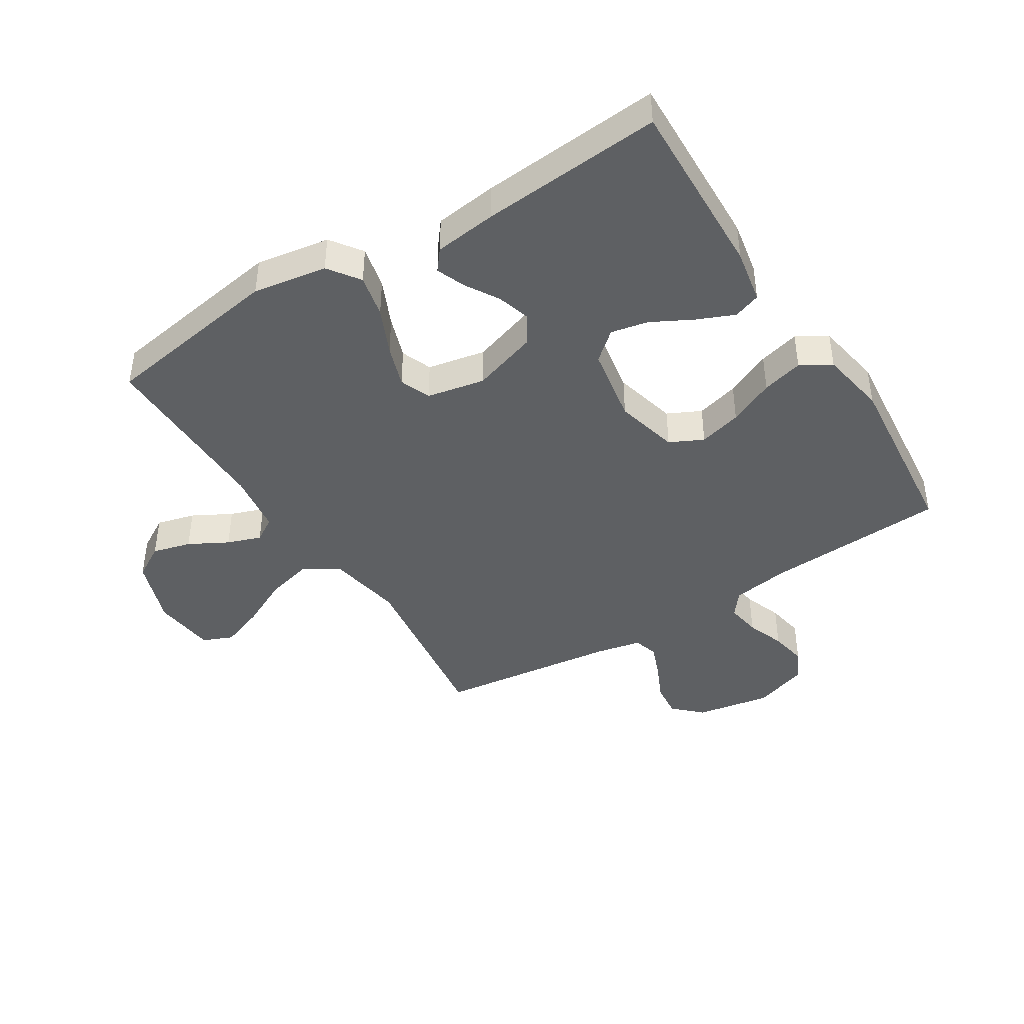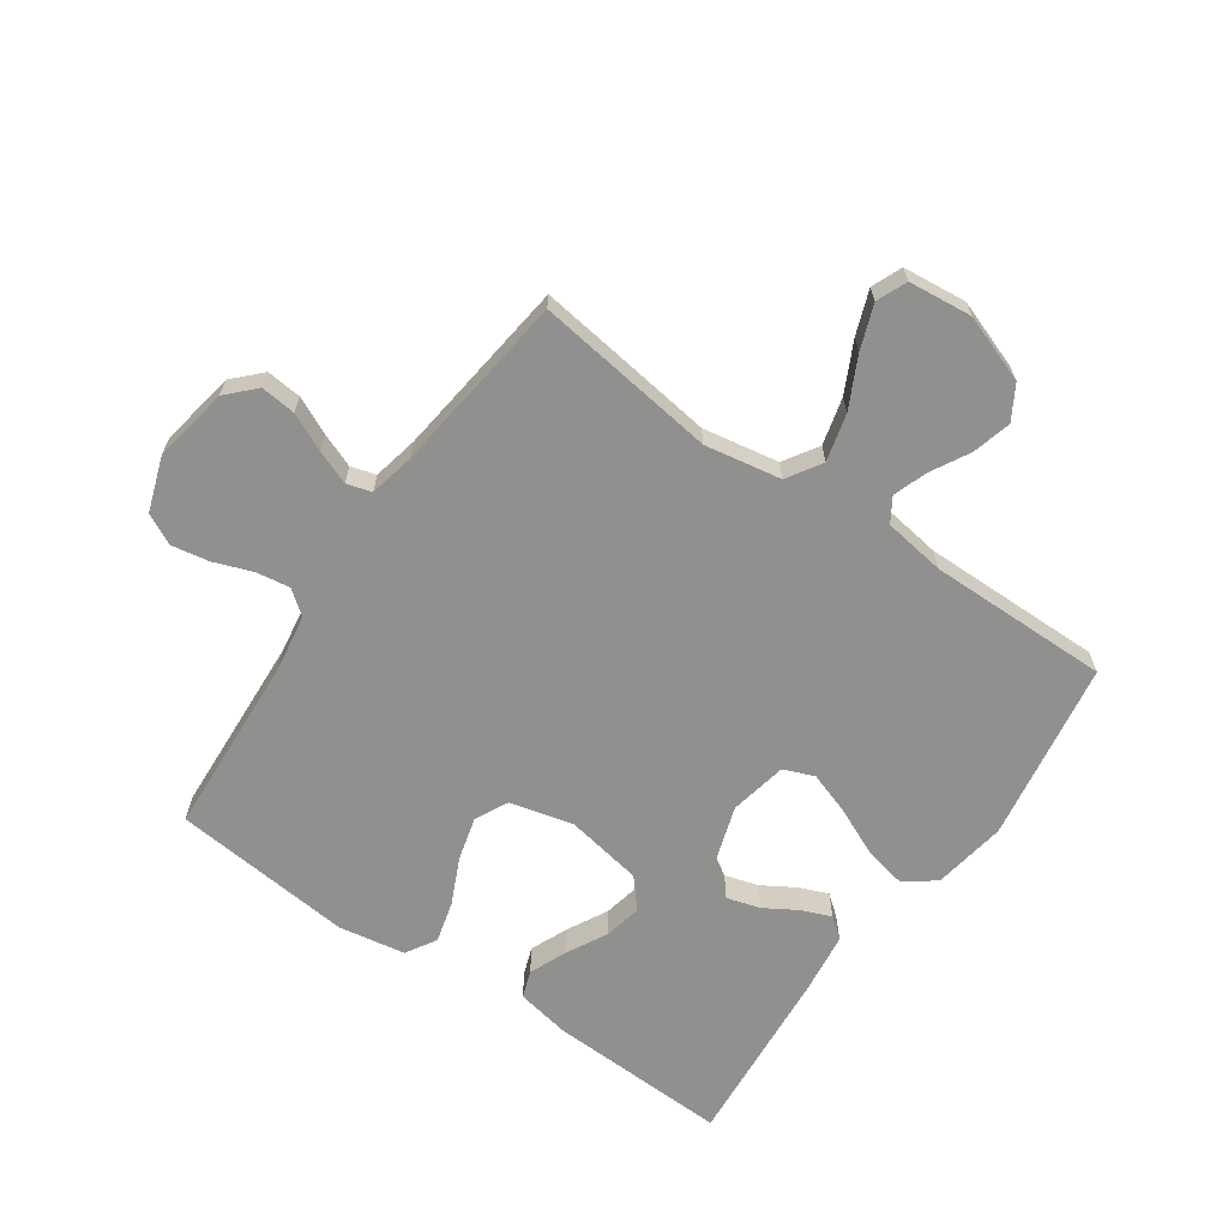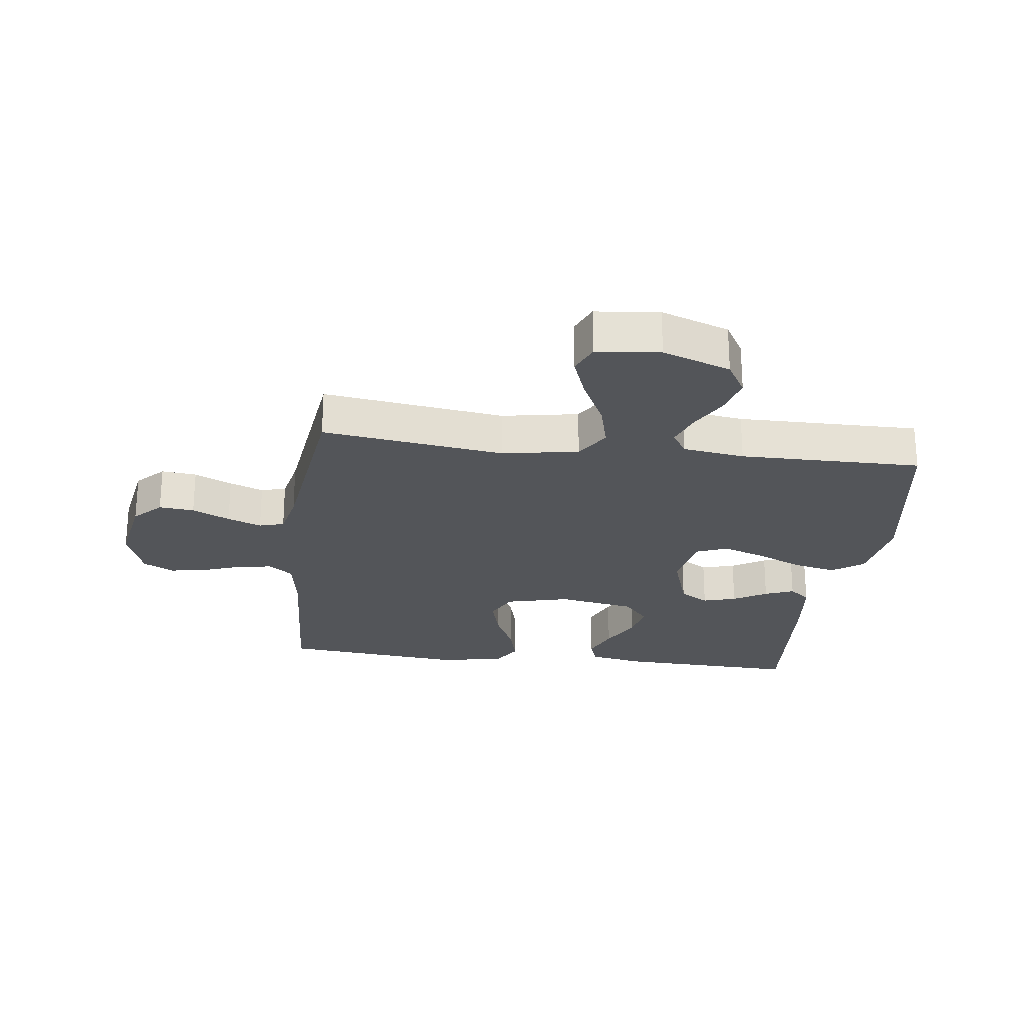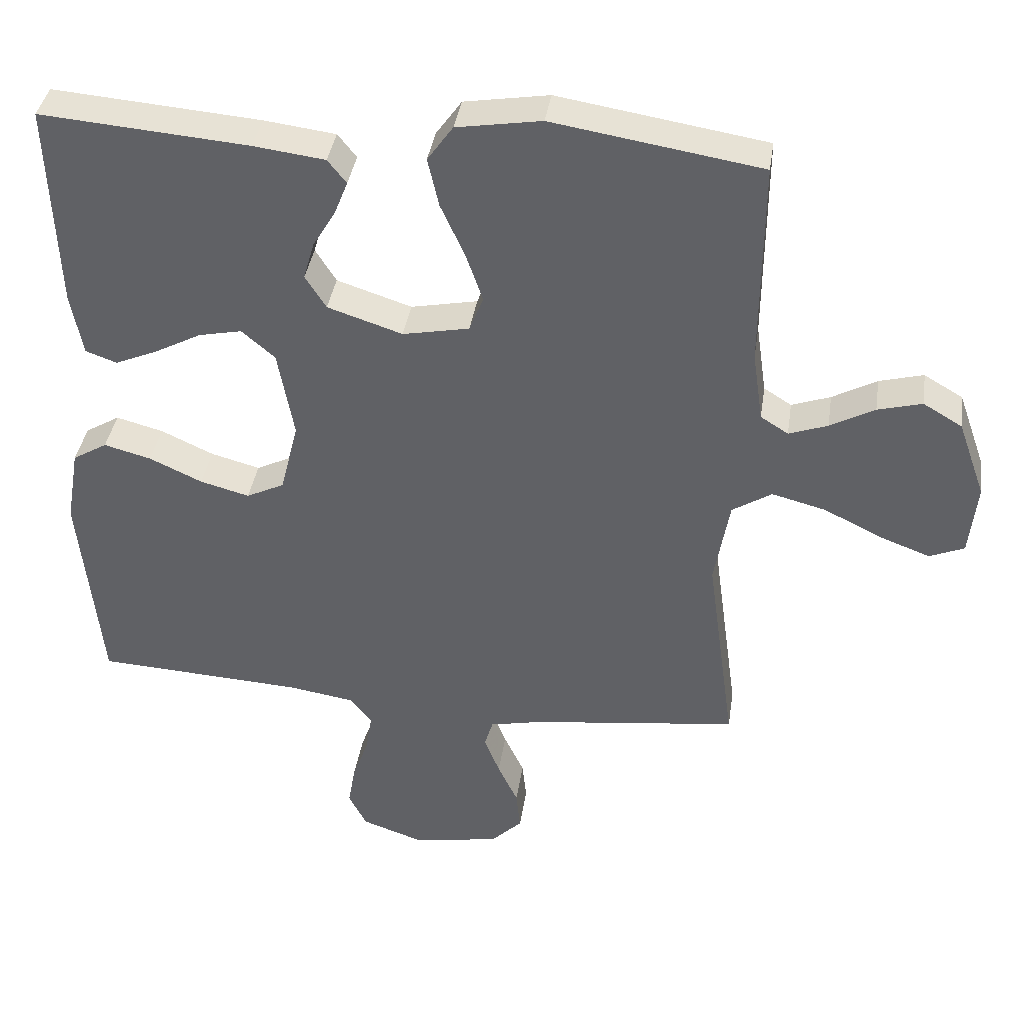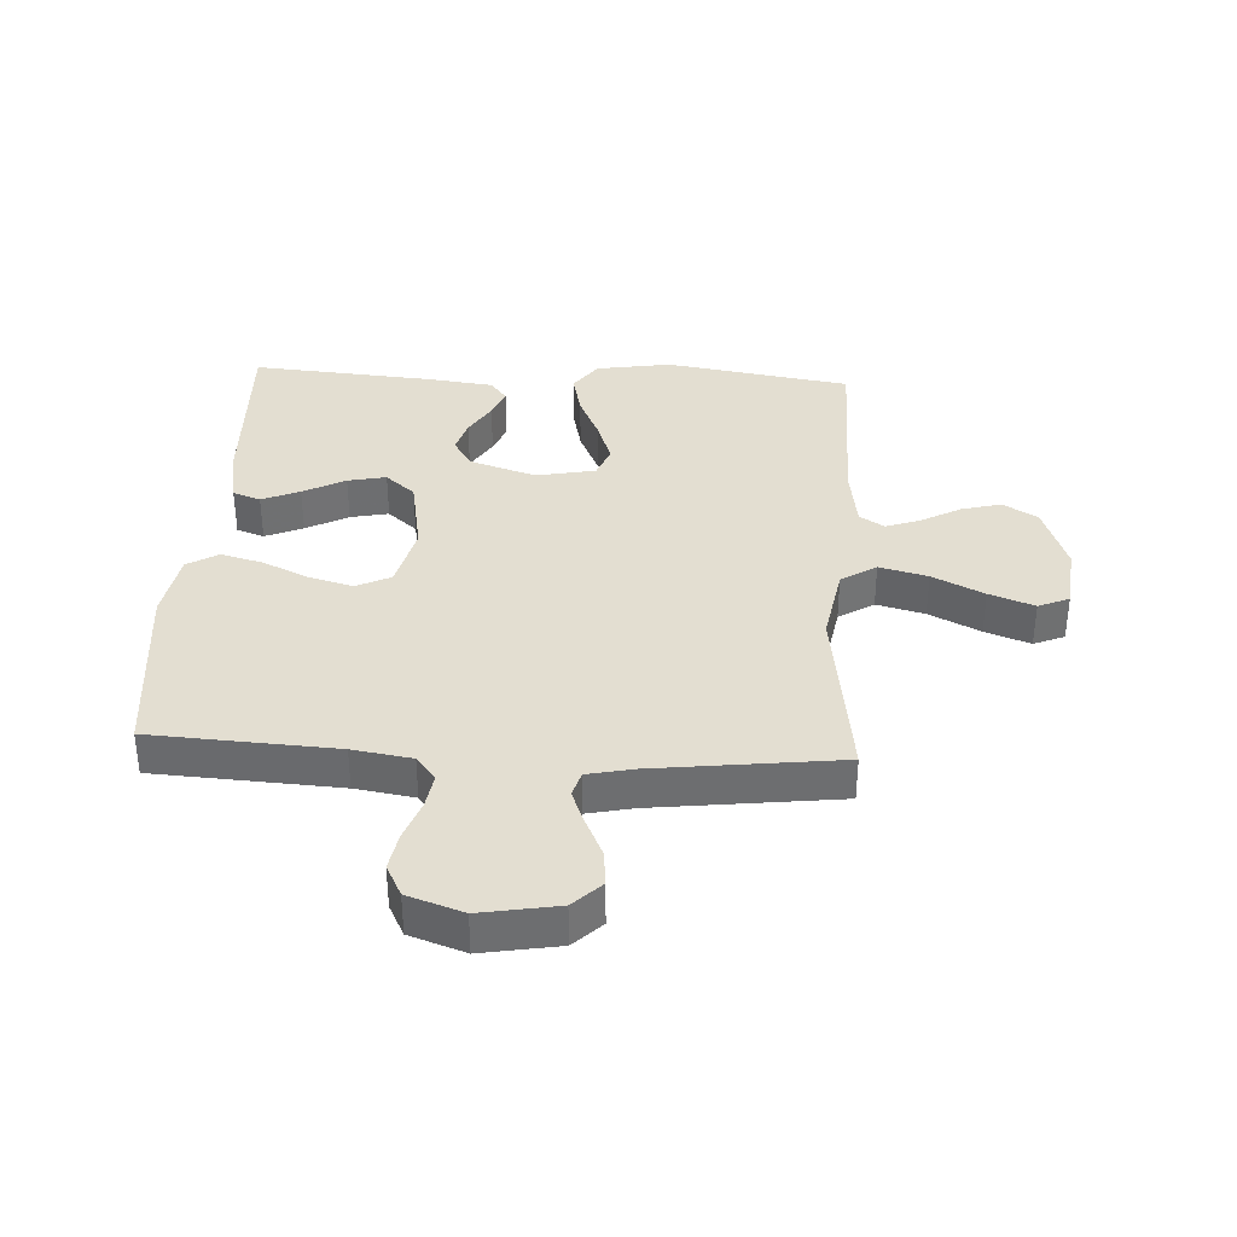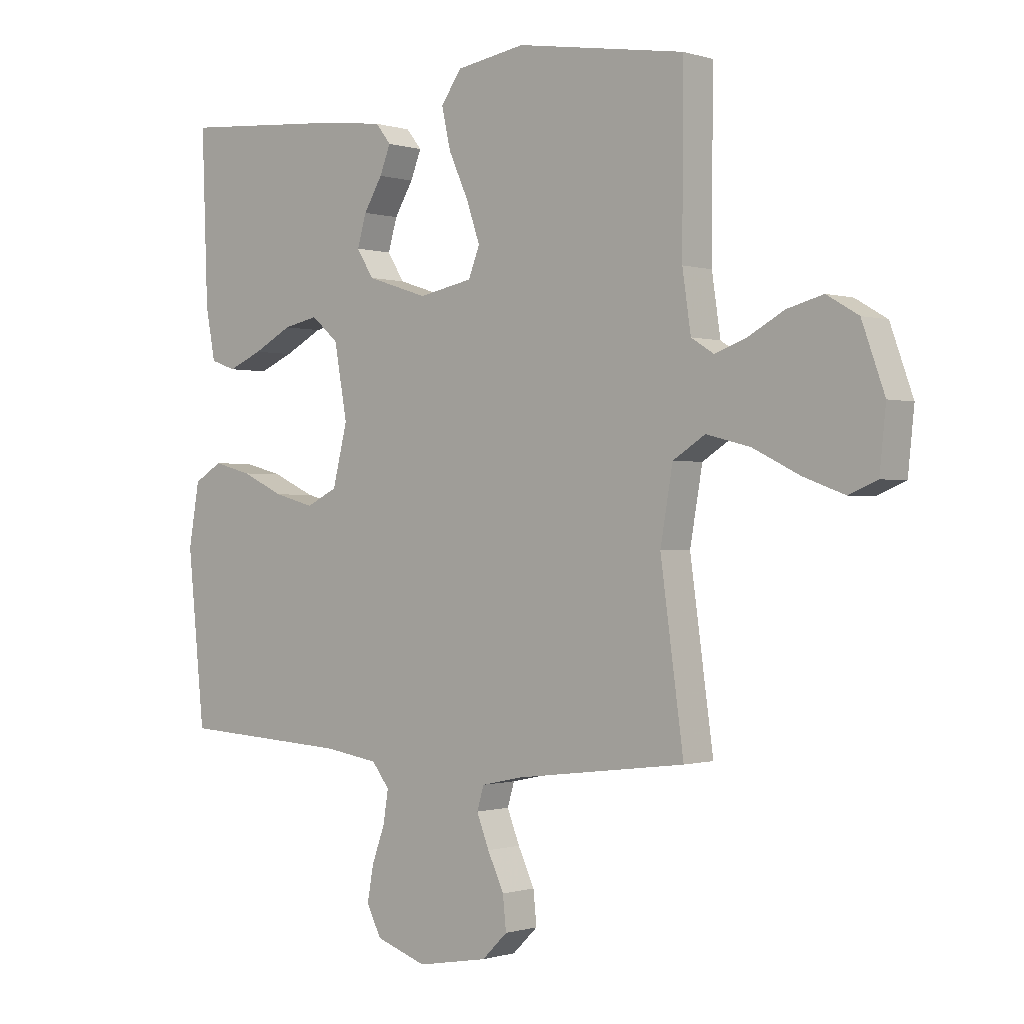
<metadata>
{"format":"obj","ext":"obj","renderer":"f3d","projection":"perspective","resolution":1024,"background":"white","views":[{"elev":-42.5,"azim":32.2,"up":"+Y"},{"elev":-65.6,"azim":-124.7,"up":"+Y"},{"elev":-24.5,"azim":-97.2,"up":"+Y"},{"elev":38.5,"azim":-171.5,"up":"+Z"},{"elev":36.1,"azim":-176.8,"up":"+Y"},{"elev":-0.5,"azim":-139.1,"up":"+Z"}]}
</metadata>
<code>
v -0.5 0.07 0.5
v -0.2 0.07 0.548
v -0.078 0.07 0.528
v -0.041 0.07 0.476
v -0.057 0.07 0.405
v -0.092 0.07 0.328
v -0.116 0.07 0.258
v -0.096 0.07 0.207
v 0 0.07 0.188
v 0.108 0.07 0.223
v 0.138 0.07 0.271
v 0.122 0.07 0.326
v 0.089 0.07 0.381
v 0.07 0.07 0.429
v 0.097 0.07 0.463
v 0.2 0.07 0.476
v 0.5 0.07 0.5
v 0.489 0.07 0.2
v 0.472 0.07 0.11
v 0.427 0.07 0.094
v 0.366 0.07 0.12
v 0.298 0.07 0.156
v 0.236 0.07 0.169
v 0.188 0.07 0.128
v 0.165 0.07 0
v 0.191 0.07 -0.105
v 0.246 0.07 -0.132
v 0.317 0.07 -0.113
v 0.393 0.07 -0.078
v 0.461 0.07 -0.06
v 0.511 0.07 -0.09
v 0.53 0.07 -0.2
v 0.5 0.07 -0.5
v 0.2 0.07 -0.517
v 0.104 0.07 -0.532
v 0.073 0.07 -0.572
v 0.082 0.07 -0.629
v 0.105 0.07 -0.692
v 0.116 0.07 -0.754
v 0.09 0.07 -0.805
v 0 0.07 -0.836
v -0.125 0.07 -0.814
v -0.17 0.07 -0.77
v -0.164 0.07 -0.712
v -0.135 0.07 -0.65
v -0.113 0.07 -0.594
v -0.125 0.07 -0.553
v -0.2 0.07 -0.537
v -0.5 0.07 -0.5
v -0.459 0.07 -0.2
v -0.481 0.07 -0.074
v -0.538 0.07 -0.038
v -0.616 0.07 -0.058
v -0.699 0.07 -0.099
v -0.772 0.07 -0.126
v -0.822 0.07 -0.105
v -0.833 0.07 0
v -0.793 0.07 0.112
v -0.737 0.07 0.145
v -0.673 0.07 0.128
v -0.609 0.07 0.093
v -0.553 0.07 0.073
v -0.513 0.07 0.098
v -0.498 0.07 0.2
v -0.5 0 0.5
v -0.2 0 0.548
v -0.078 0 0.528
v -0.041 0 0.476
v -0.057 0 0.405
v -0.092 0 0.328
v -0.116 0 0.258
v -0.096 0 0.207
v 0 0 0.188
v 0.108 0 0.223
v 0.138 0 0.271
v 0.122 0 0.326
v 0.089 0 0.381
v 0.07 0 0.429
v 0.097 0 0.463
v 0.2 0 0.476
v 0.5 0 0.5
v 0.489 0 0.2
v 0.472 0 0.11
v 0.427 0 0.094
v 0.366 0 0.12
v 0.298 0 0.156
v 0.236 0 0.169
v 0.188 0 0.128
v 0.165 0 0
v 0.191 0 -0.105
v 0.246 0 -0.132
v 0.317 0 -0.113
v 0.393 0 -0.078
v 0.461 0 -0.06
v 0.511 0 -0.09
v 0.53 0 -0.2
v 0.5 0 -0.5
v 0.2 0 -0.517
v 0.104 0 -0.532
v 0.073 0 -0.572
v 0.082 0 -0.629
v 0.105 0 -0.692
v 0.116 0 -0.754
v 0.09 0 -0.805
v 0 0 -0.836
v -0.125 0 -0.814
v -0.17 0 -0.77
v -0.164 0 -0.712
v -0.135 0 -0.65
v -0.113 0 -0.594
v -0.125 0 -0.553
v -0.2 0 -0.537
v -0.5 0 -0.5
v -0.459 0 -0.2
v -0.481 0 -0.074
v -0.538 0 -0.038
v -0.616 0 -0.058
v -0.699 0 -0.099
v -0.772 0 -0.126
v -0.822 0 -0.105
v -0.833 0 0
v -0.793 0 0.112
v -0.737 0 0.145
v -0.673 0 0.128
v -0.609 0 0.093
v -0.553 0 0.073
v -0.513 0 0.098
v -0.498 0 0.2
f 59 60 61
f 58 59 61
f 57 58 61
f 56 57 61
f 55 56 61
f 54 55 61
f 53 54 61
f 52 53 61 62
f 51 52 62 63
f 48 49 50
f 47 48 50 51
f 43 44 45
f 42 43 45
f 41 42 45
f 40 41 45
f 39 40 45
f 38 39 45
f 37 38 45
f 36 37 45 46
f 35 36 46 47
f 32 33 34
f 31 32 34
f 30 31 34
f 29 30 34
f 28 29 34
f 34 35 47
f 28 34 47
f 27 28 47
f 20 21 22
f 19 20 22
f 18 19 22
f 17 18 22
f 16 17 22
f 15 16 22
f 14 15 22
f 13 14 22
f 12 13 22
f 11 12 22 23
f 10 11 23 24
f 4 5 6
f 3 4 6
f 2 3 6
f 1 2 6
f 64 1 6
f 64 6 7
f 51 63 64
f 47 51 64
f 27 47 64
f 26 27 64
f 25 26 64
f 9 10 24 25
f 8 9 25 64
f 7 8 64
f 125 124 123
f 125 123 122
f 125 122 121
f 125 121 120
f 125 120 119
f 125 119 118
f 125 118 117
f 126 125 117 116
f 127 126 116 115
f 114 113 112
f 115 114 112 111
f 109 108 107
f 109 107 106
f 109 106 105
f 109 105 104
f 109 104 103
f 109 103 102
f 109 102 101
f 110 109 101 100
f 111 110 100 99
f 98 97 96
f 98 96 95
f 98 95 94
f 98 94 93
f 98 93 92
f 111 99 98
f 111 98 92
f 111 92 91
f 86 85 84
f 86 84 83
f 86 83 82
f 86 82 81
f 86 81 80
f 86 80 79
f 86 79 78
f 86 78 77
f 86 77 76
f 87 86 76 75
f 88 87 75 74
f 70 69 68
f 70 68 67
f 70 67 66
f 70 66 65
f 70 65 128
f 71 70 128
f 128 127 115
f 128 115 111
f 128 111 91
f 128 91 90
f 128 90 89
f 89 88 74 73
f 128 89 73 72
f 128 72 71
f 1 65 66 2
f 2 66 67 3
f 3 67 68 4
f 4 68 69 5
f 5 69 70 6
f 6 70 71 7
f 7 71 72 8
f 8 72 73 9
f 9 73 74 10
f 10 74 75 11
f 11 75 76 12
f 12 76 77 13
f 13 77 78 14
f 14 78 79 15
f 15 79 80 16
f 16 80 81 17
f 17 81 82 18
f 18 82 83 19
f 19 83 84 20
f 20 84 85 21
f 21 85 86 22
f 22 86 87 23
f 23 87 88 24
f 24 88 89 25
f 25 89 90 26
f 26 90 91 27
f 27 91 92 28
f 28 92 93 29
f 29 93 94 30
f 30 94 95 31
f 31 95 96 32
f 32 96 97 33
f 33 97 98 34
f 34 98 99 35
f 35 99 100 36
f 36 100 101 37
f 37 101 102 38
f 38 102 103 39
f 39 103 104 40
f 40 104 105 41
f 41 105 106 42
f 42 106 107 43
f 43 107 108 44
f 44 108 109 45
f 45 109 110 46
f 46 110 111 47
f 47 111 112 48
f 48 112 113 49
f 49 113 114 50
f 50 114 115 51
f 51 115 116 52
f 52 116 117 53
f 53 117 118 54
f 54 118 119 55
f 55 119 120 56
f 56 120 121 57
f 57 121 122 58
f 58 122 123 59
f 59 123 124 60
f 60 124 125 61
f 61 125 126 62
f 62 126 127 63
f 63 127 128 64
f 64 128 65 1

</code>
